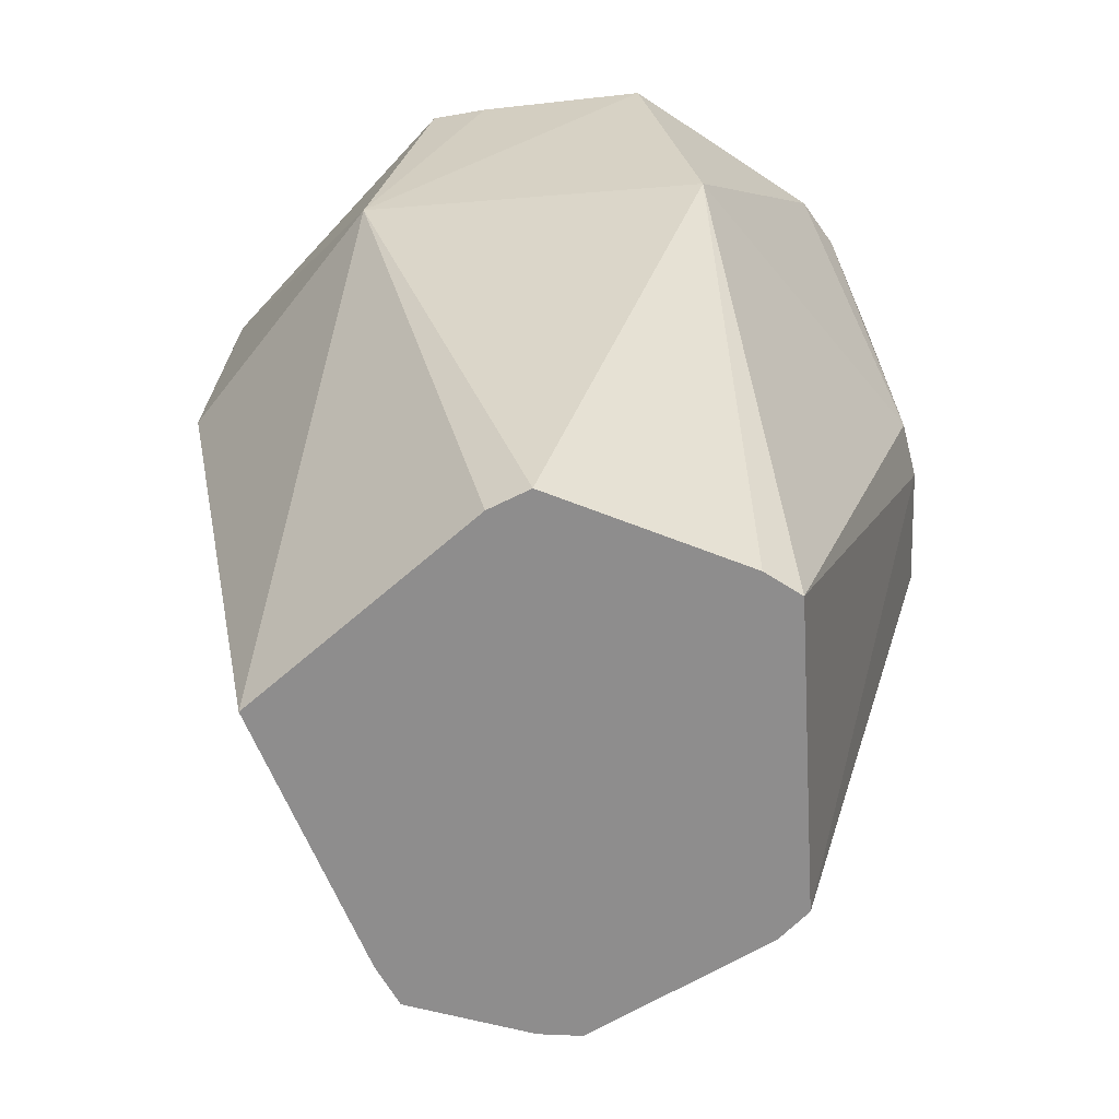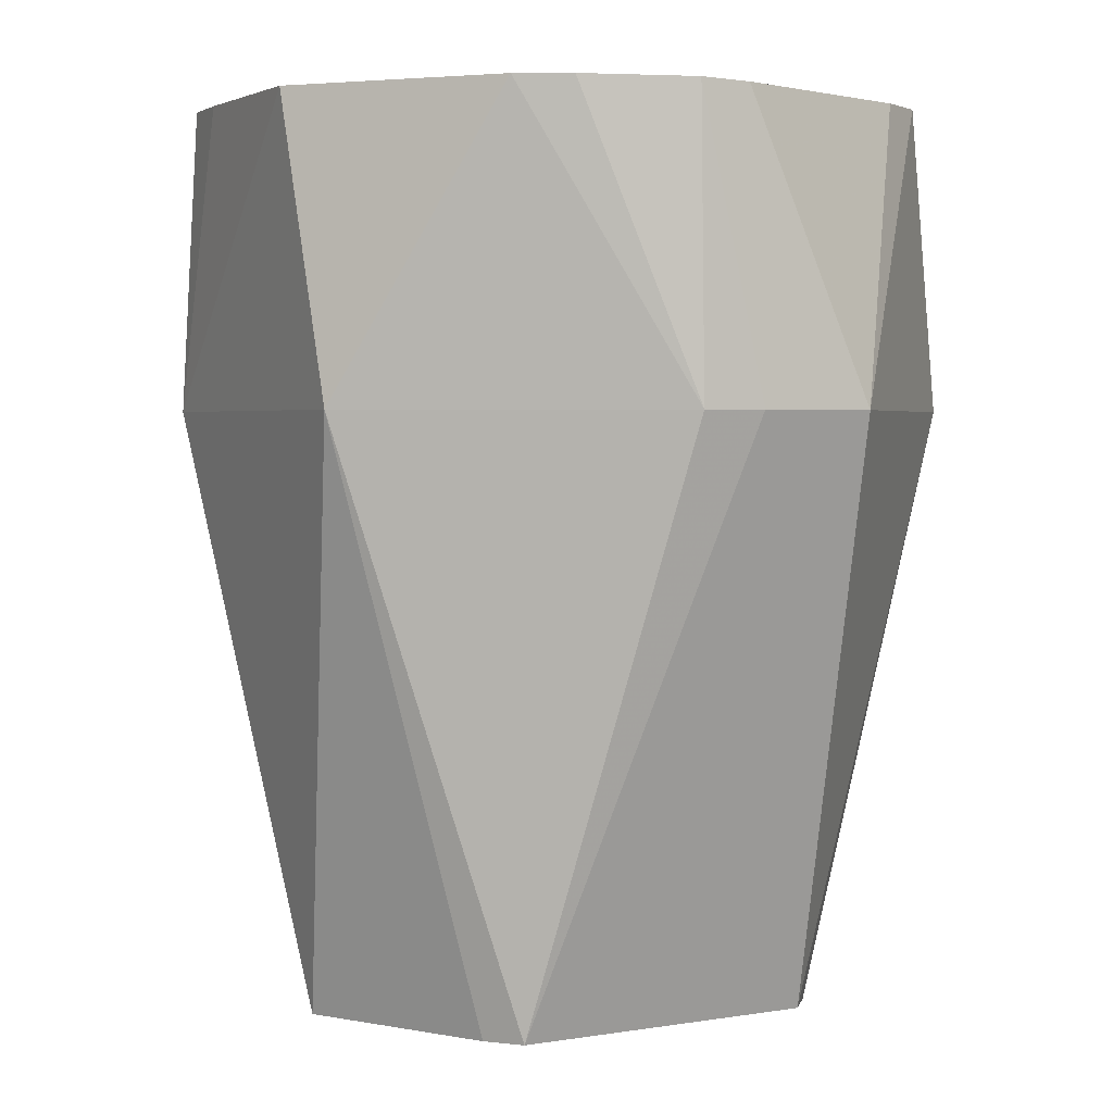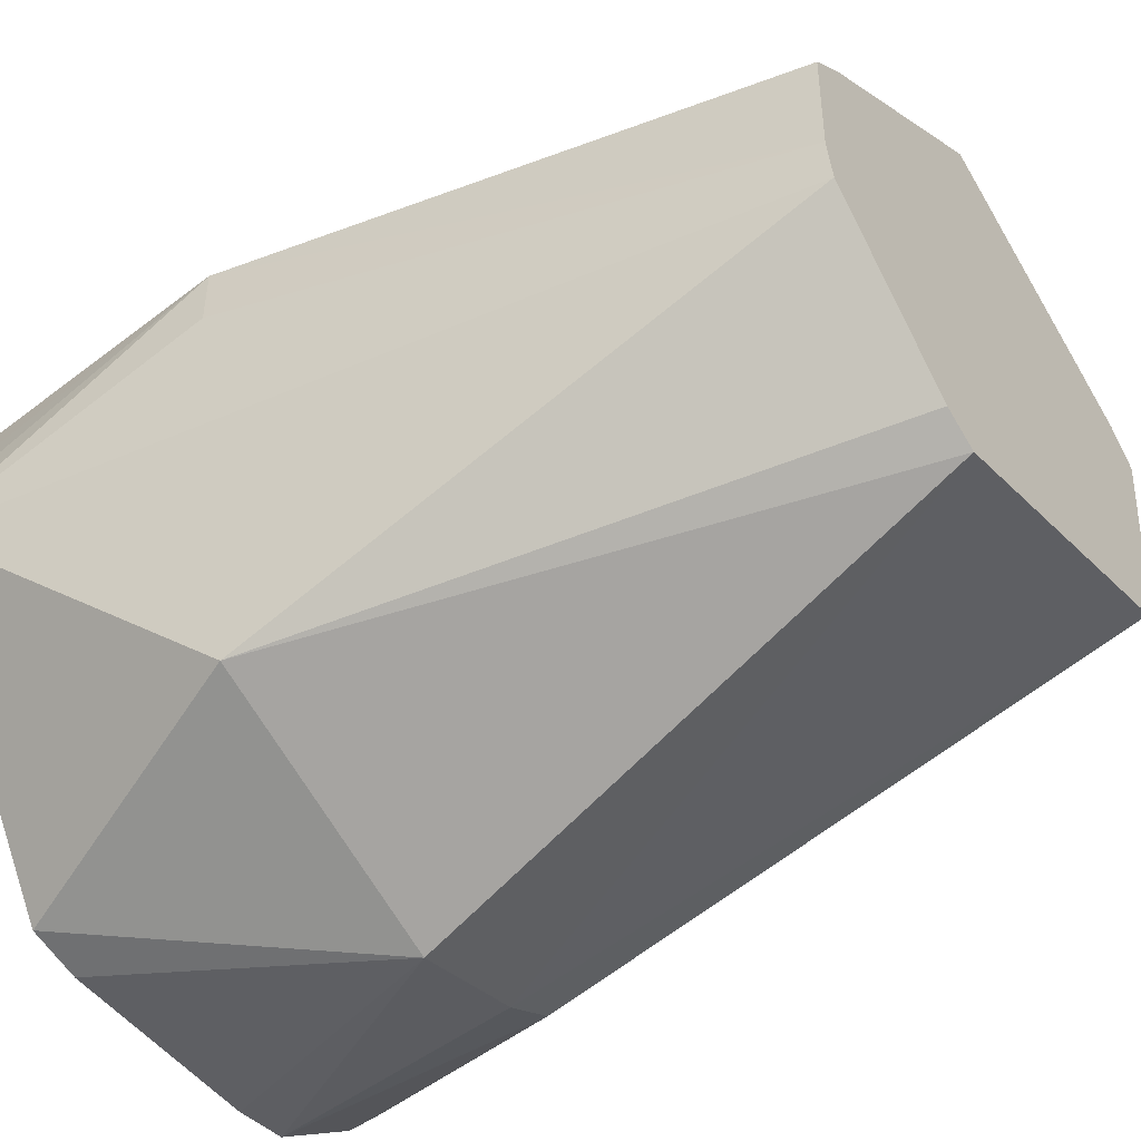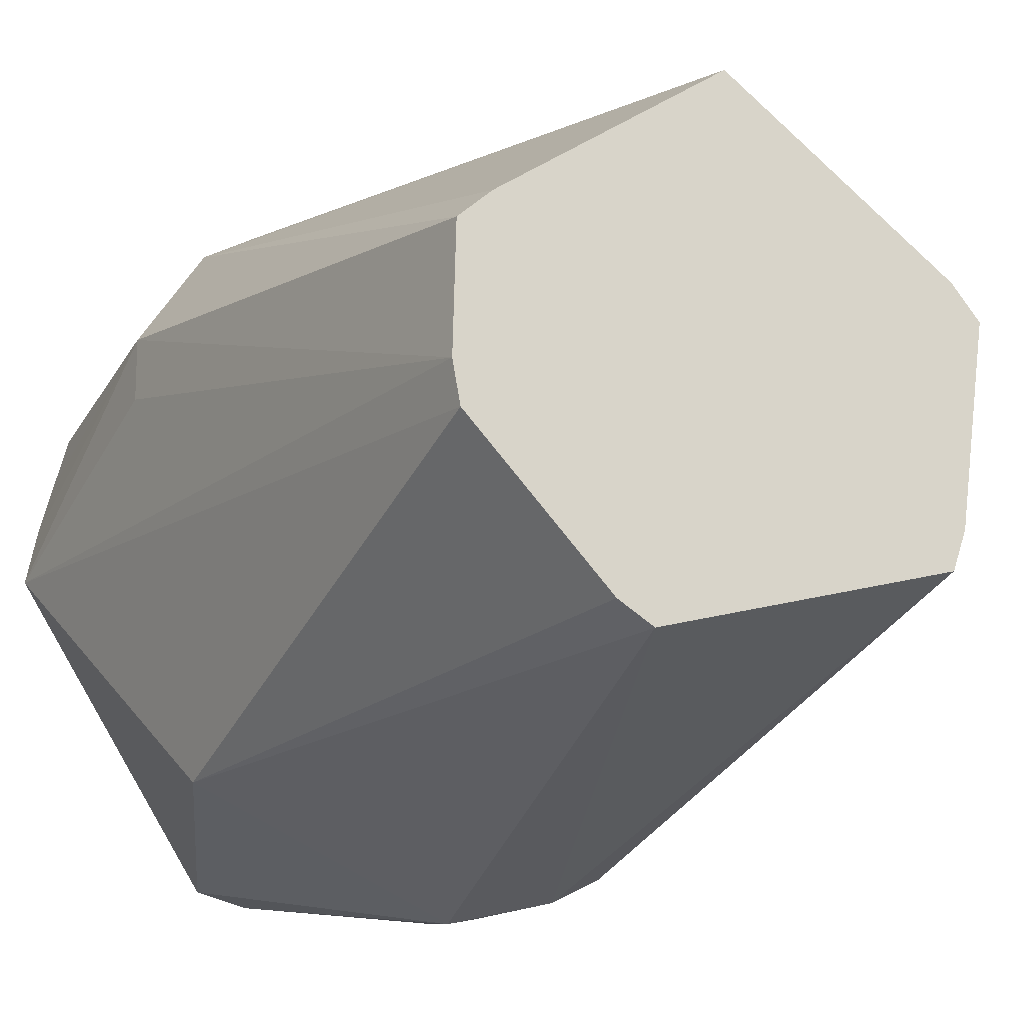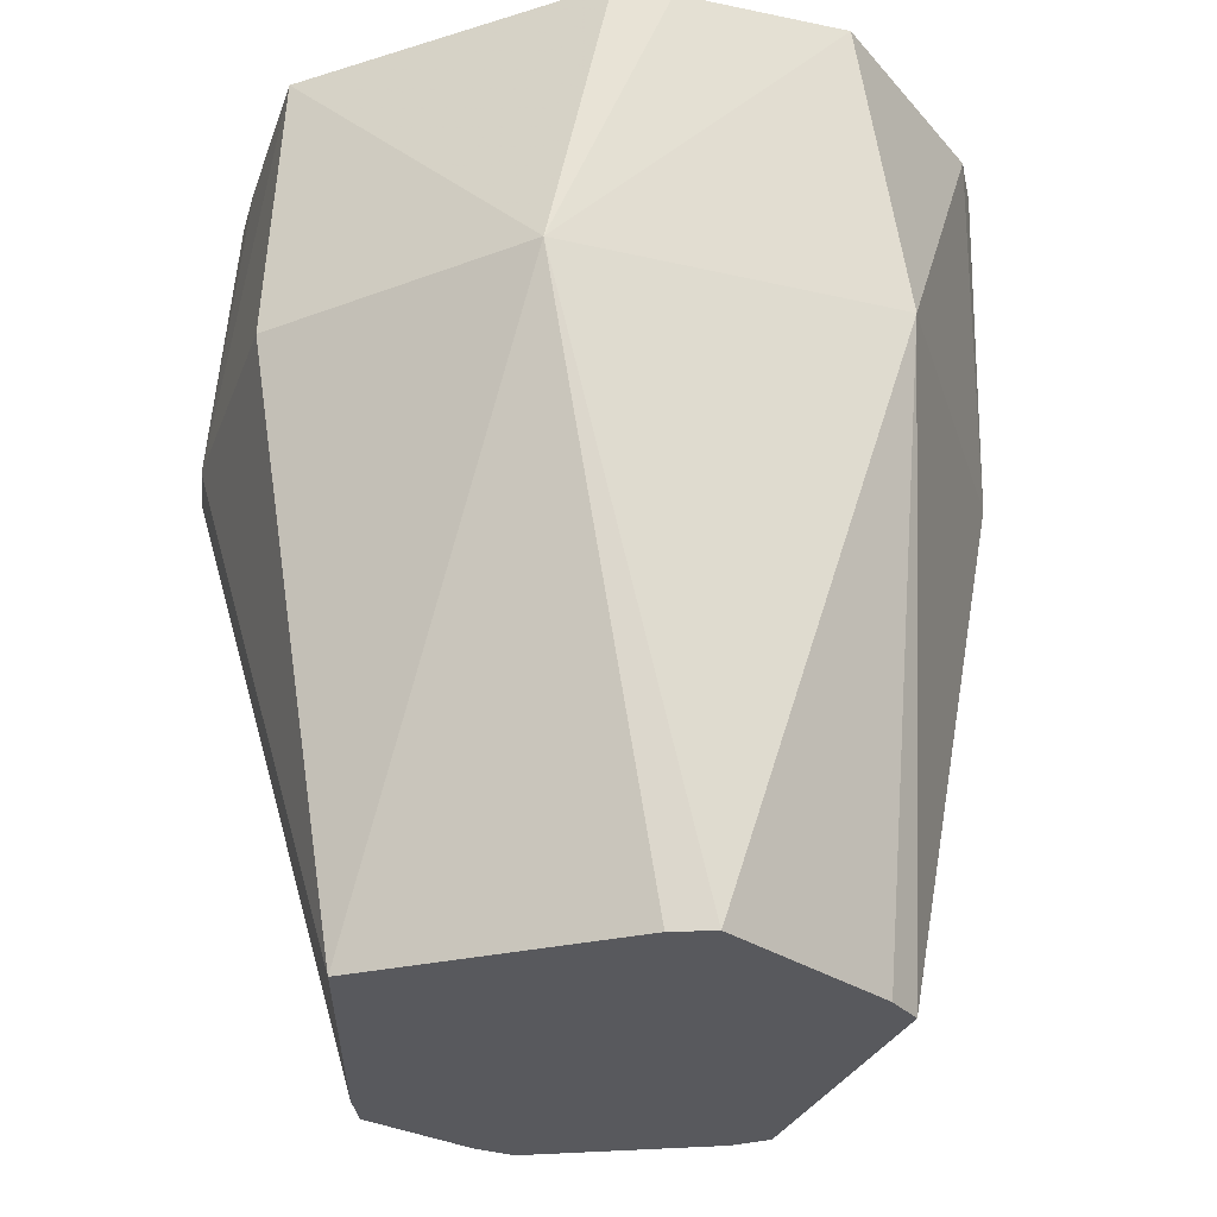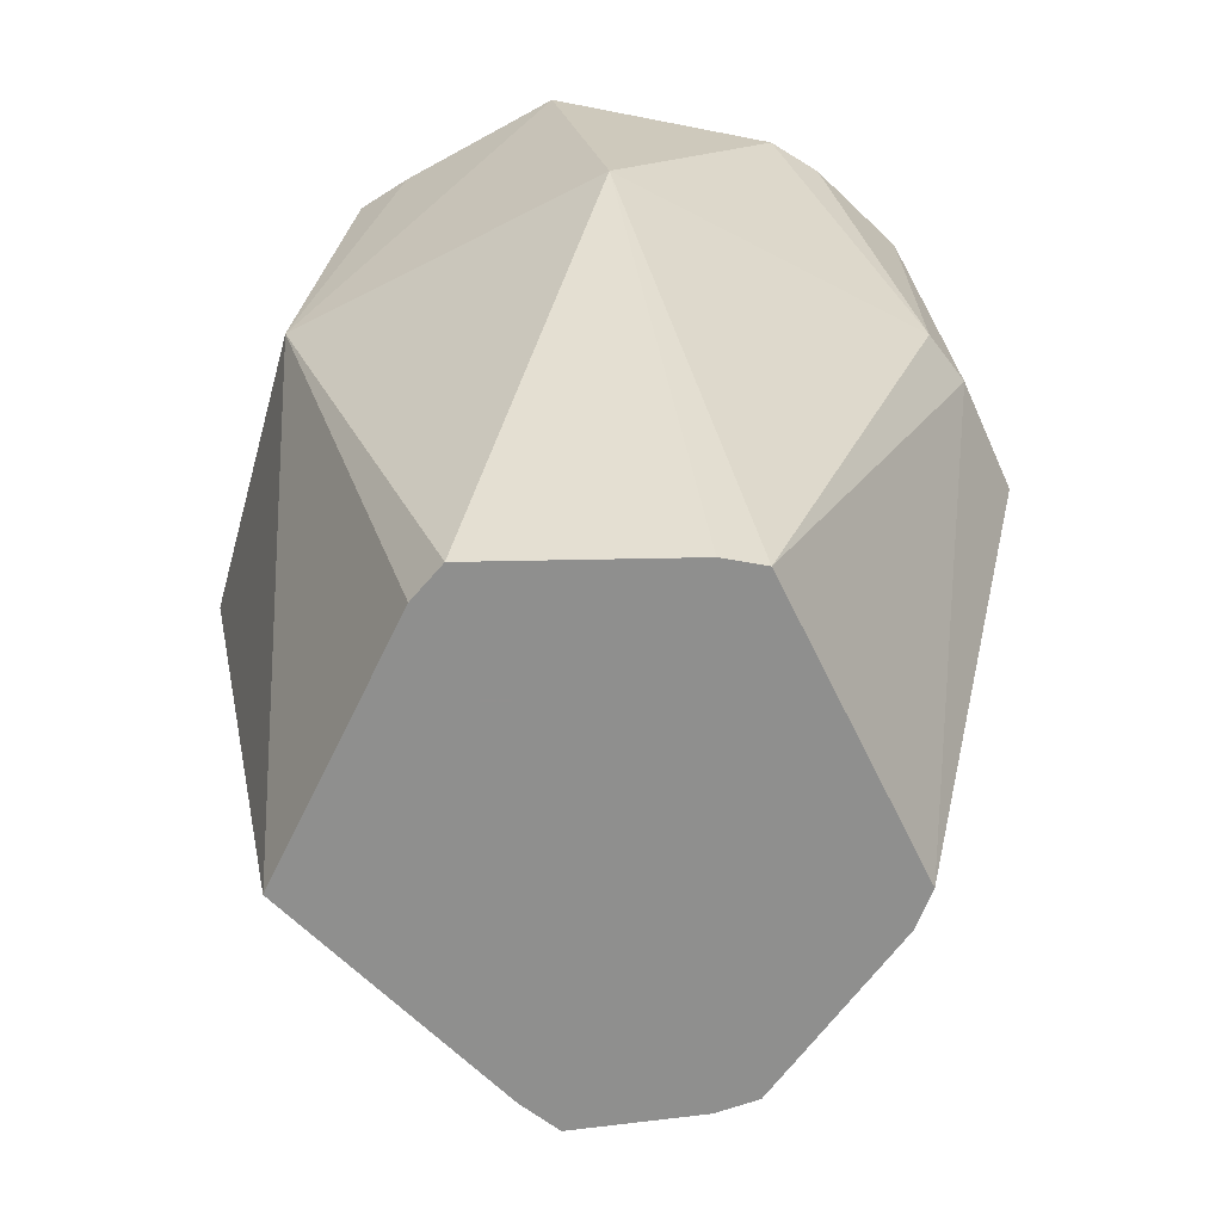
<metadata>
{"format":"obj","ext":"obj","renderer":"f3d","projection":"perspective","resolution":1024,"background":"white","views":[{"elev":-64.7,"azim":-103.4,"up":"+Z"},{"elev":2.7,"azim":-47.5,"up":"+Z"},{"elev":-50.1,"azim":126.1,"up":"+Y"},{"elev":-18.9,"azim":154.4,"up":"+Y"},{"elev":-30.2,"azim":-126.7,"up":"+Z"},{"elev":-65.3,"azim":-80.7,"up":"+Z"}]}
</metadata>
<code>
v 0.04297 0.006033 -0.08819
v 0.04279 0.01315 -0.08819
v 0.03732 0.01829 -0.08819
v -0.0001273 0.04548 -0.08819
v -0.03836 0.01869 -0.08819
v -0.04305 0.01316 -0.08819
v -0.03825 -0.02022 -0.08819
v -0.03592 -0.0268 -0.08819
v 0.01309 -0.04147 -0.08819
v 0.01888 -0.03809 -0.08819
v 0.04201 -0.01448 -0.08819
v 0.04329 -0.007669 -0.08819
v 0.05725 0.01785 0.008348
v 0.05733 0.02849 0.008348
v 0.04632 0.04566 0.008348
v 0.03746 0.05094 0.008348
v -0.0001273 0.06331 0.008348
v -0.04412 0.0432 0.008348
v -0.06162 -0.01053 0.008348
v -0.02785 -0.05521 0.008348
v -0.01928 -0.05973 0.008348
v -0.0001273 -0.06477 0.008348
v 0.04463 -0.04555 0.008348
v 0.06108 -0.0007918 0.05662
v 0.05925 0.008612 0.05662
v 0.05692 0.01775 0.05662
v 0.05449 0.02704 0.05662
v 0.03531 0.04798 0.05662
v 0.02649 0.05144 0.05662
v 0.009102 0.05748 0.05662
v -0.0001273 0.06077 0.05662
v -0.04825 0.03417 0.05662
v -0.05195 0.02562 0.05662
v -0.05488 0.017 0.05662
v -0.05805 0.008383 0.05662
v -0.06145 -0.0007918 0.05662
v -0.04833 -0.03581 0.05662
v -0.04215 -0.04282 0.05662
v -0.02722 -0.05397 0.05662
v -0.0179 -0.0555 0.05662
v -0.00879 -0.05549 0.05662
v -0.0001273 -0.05548 0.05662
v 0.008533 -0.05547 0.05662
v 0.01764 -0.05546 0.05662
v 0.02667 -0.05339 0.05662
f 32 31 18
f 18 31 17
f 17 4 18
f 18 6 19
f 45 23 24
f 22 23 45
f 36 18 19
f 16 4 17
f 15 4 16
f 16 28 15
f 17 31 16
f 15 14 2
f 6 18 5
f 5 18 4
f 19 6 7
f 9 23 22
f 13 14 24
f 38 20 39
f 27 14 15
f 15 28 27
f 8 20 19
f 19 7 8
f 37 36 19
f 19 20 37
f 37 20 38
f 38 39 37
f 32 18 33
f 18 36 33
f 33 31 32
f 3 4 15
f 15 2 3
f 1 2 14
f 22 39 21
f 21 39 20
f 20 8 21
f 21 9 22
f 21 8 9
f 29 27 28
f 29 16 31
f 28 16 29
f 36 37 40
f 40 37 39
f 40 39 22
f 22 45 44
f 44 43 22
f 44 45 24
f 24 23 11
f 23 9 10
f 10 11 23
f 10 8 7
f 9 8 10
f 31 33 30
f 30 29 31
f 33 29 30
f 24 14 25
f 25 44 24
f 33 34 25
f 36 44 25
f 22 43 42
f 12 13 24
f 24 11 12
f 14 13 12
f 12 1 14
f 27 29 26
f 14 27 26
f 26 25 14
f 26 29 33
f 33 25 26
f 36 25 35
f 35 25 34
f 41 40 22
f 22 42 41
f 43 44 42
f 42 44 36
f 4 3 12
f 6 5 12
f 12 5 4
f 12 7 6
f 12 3 2
f 2 1 12
f 12 10 7
f 11 10 12
f 35 34 33
f 35 33 36
f 41 42 36
f 36 40 41

</code>
